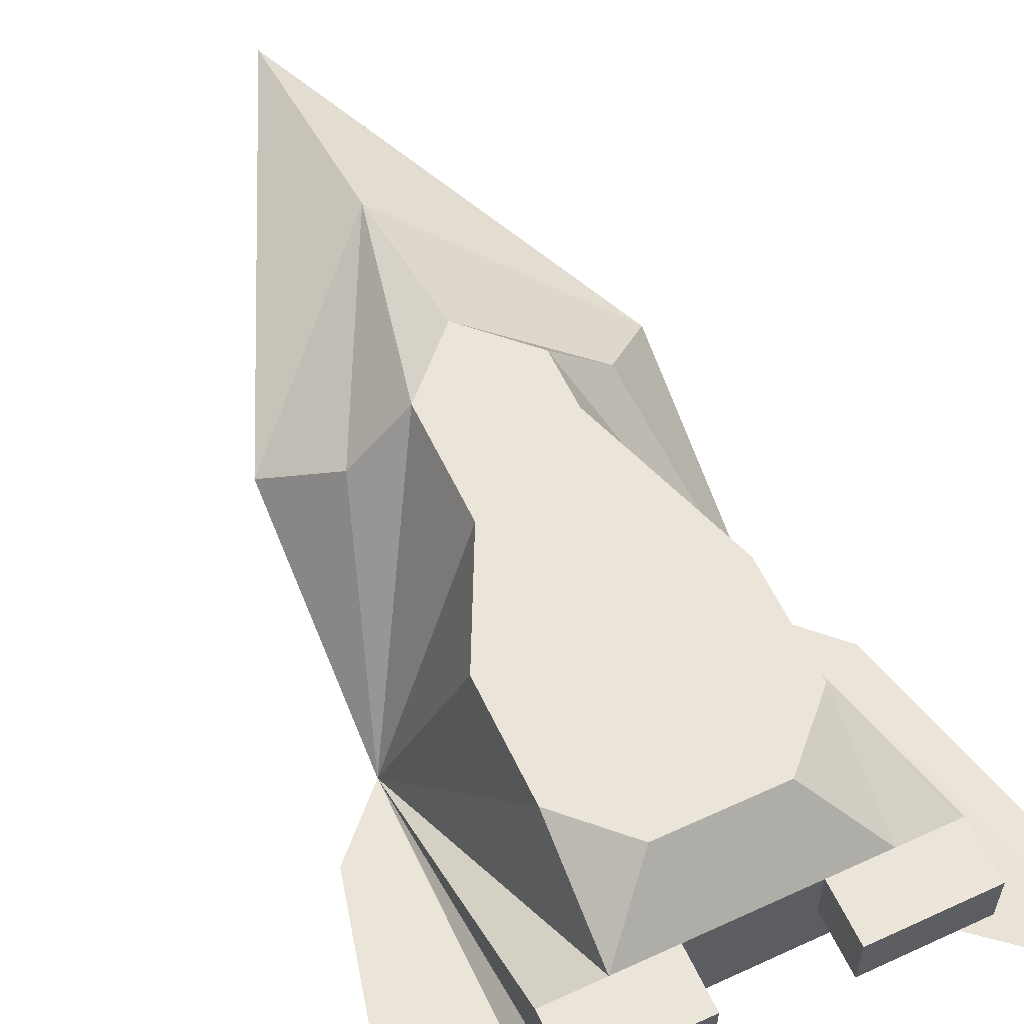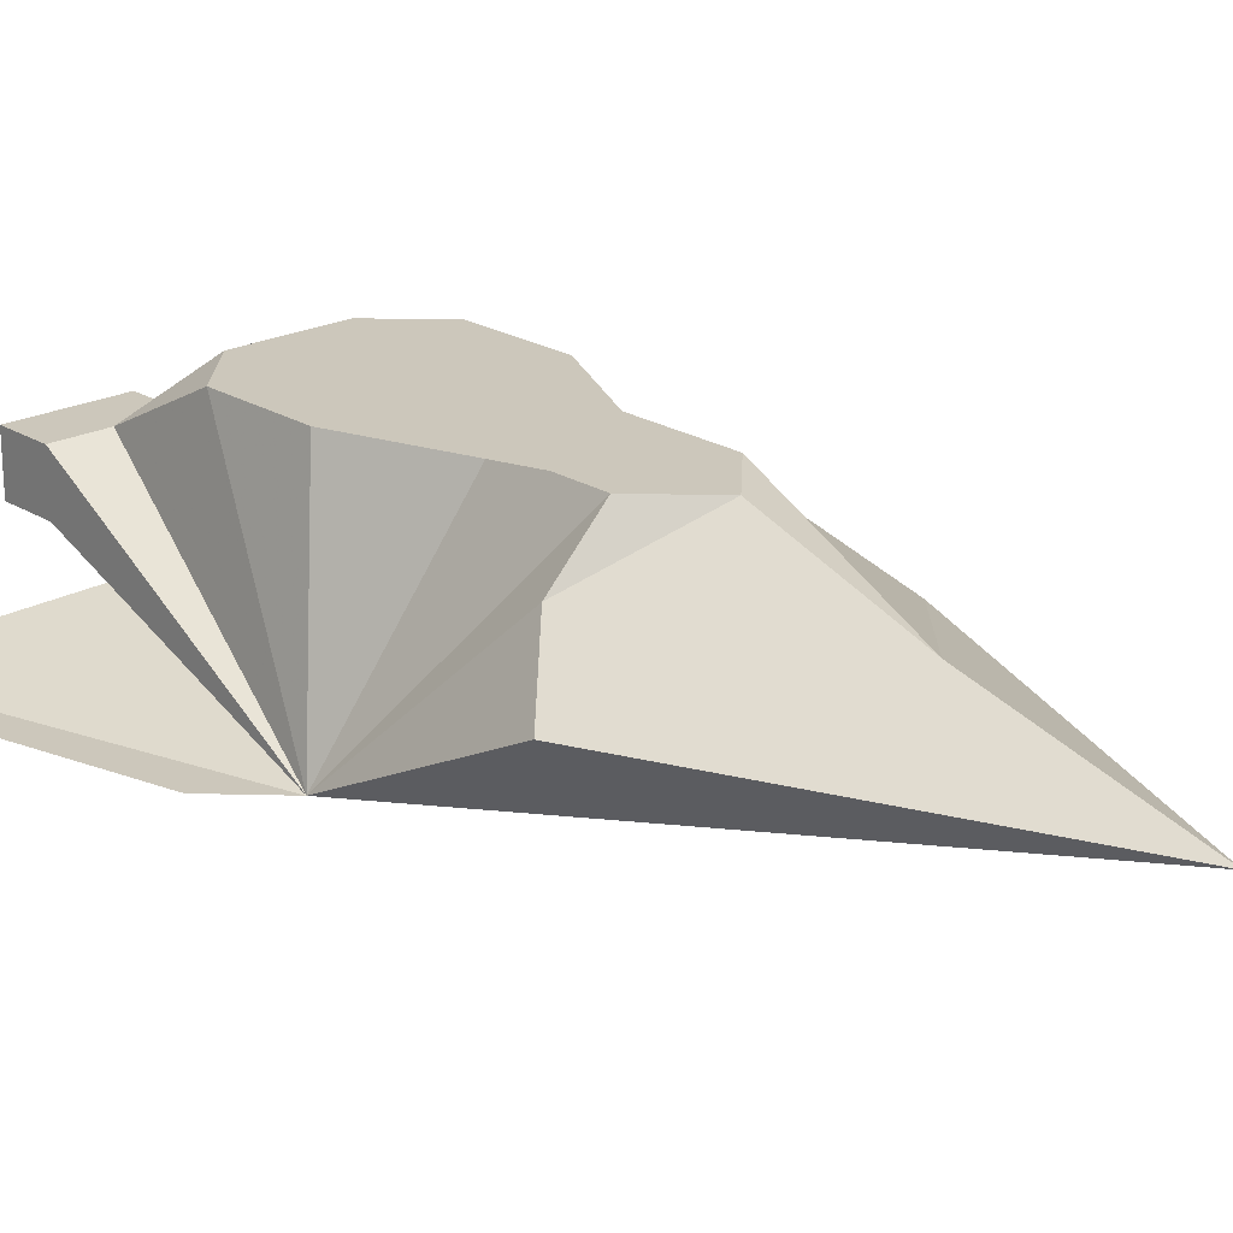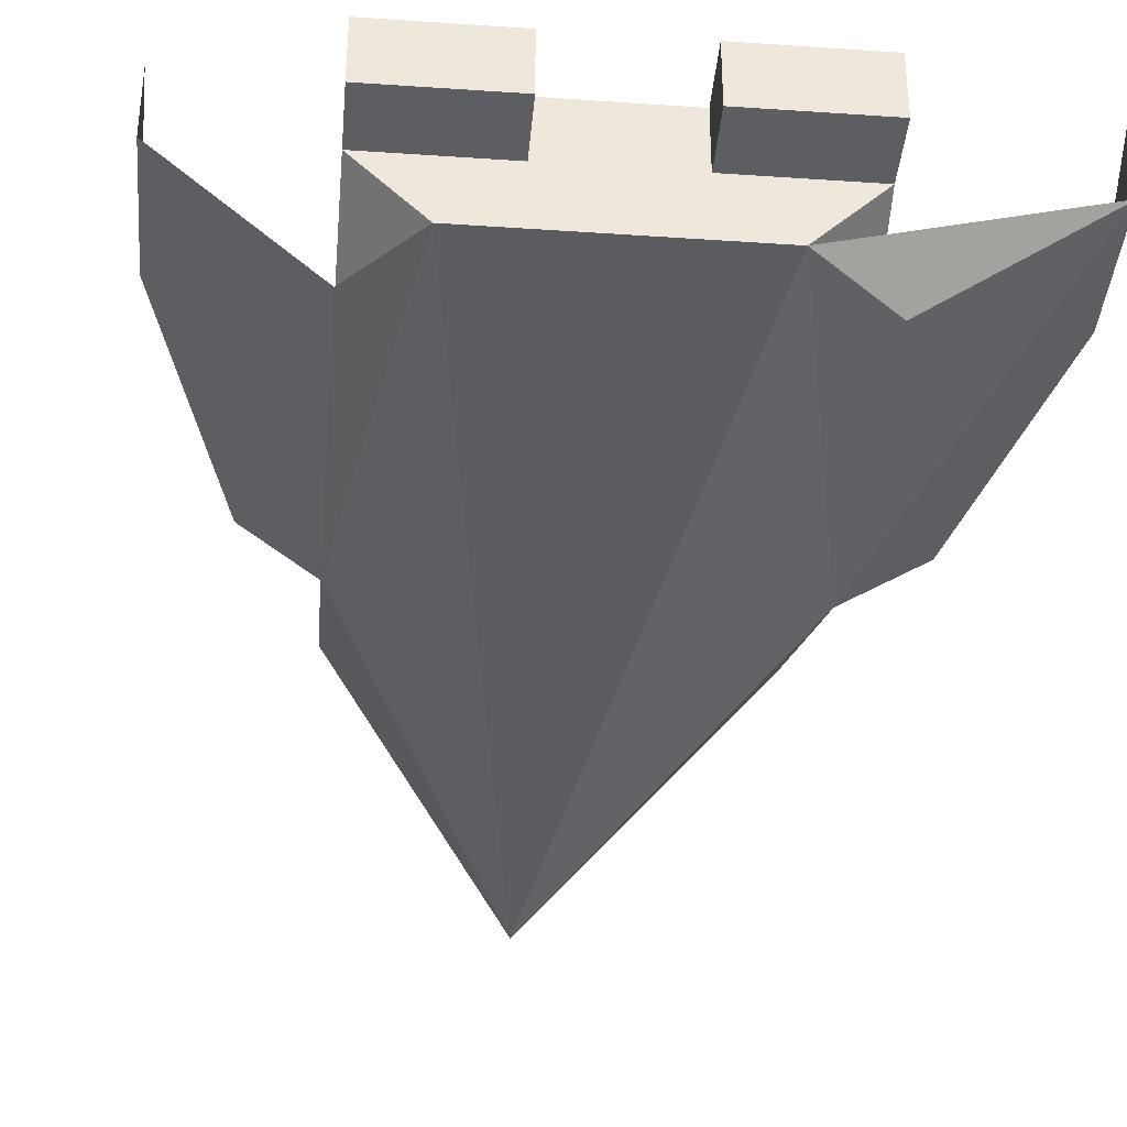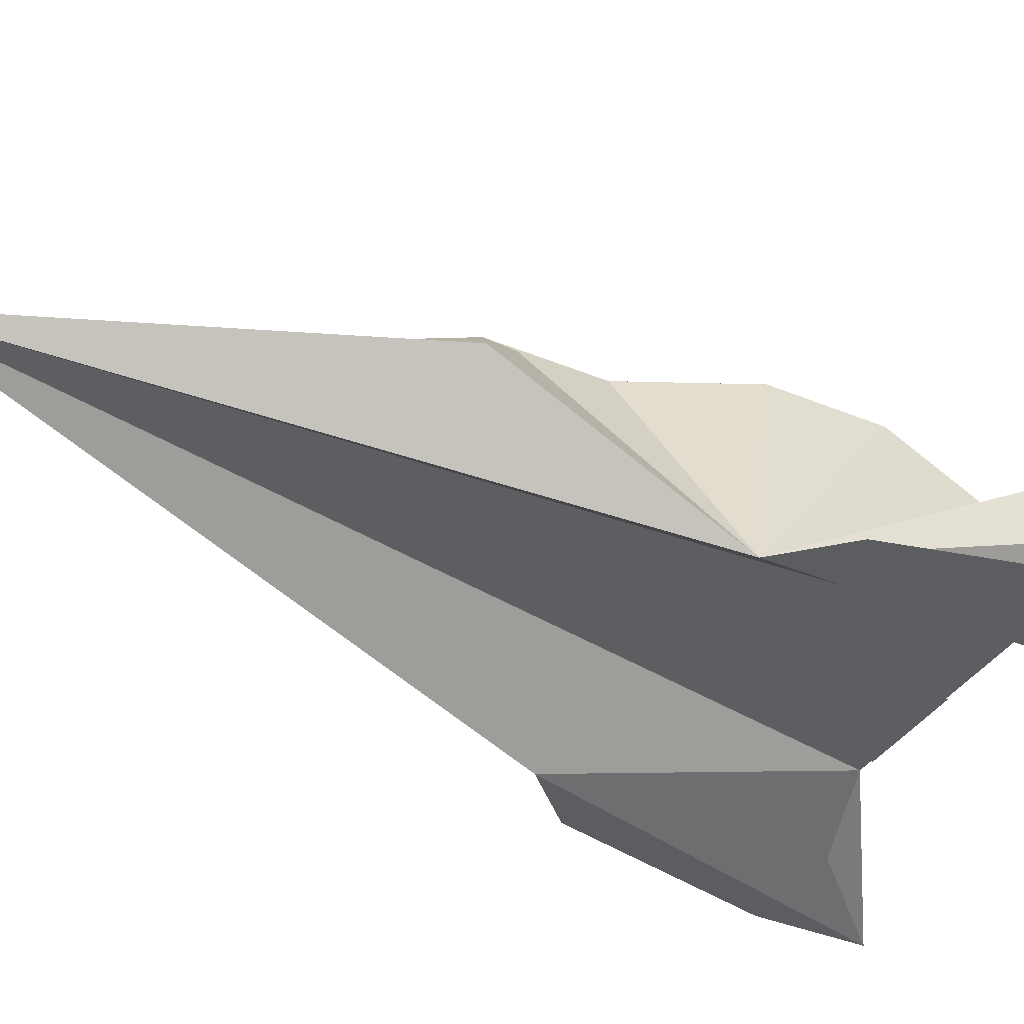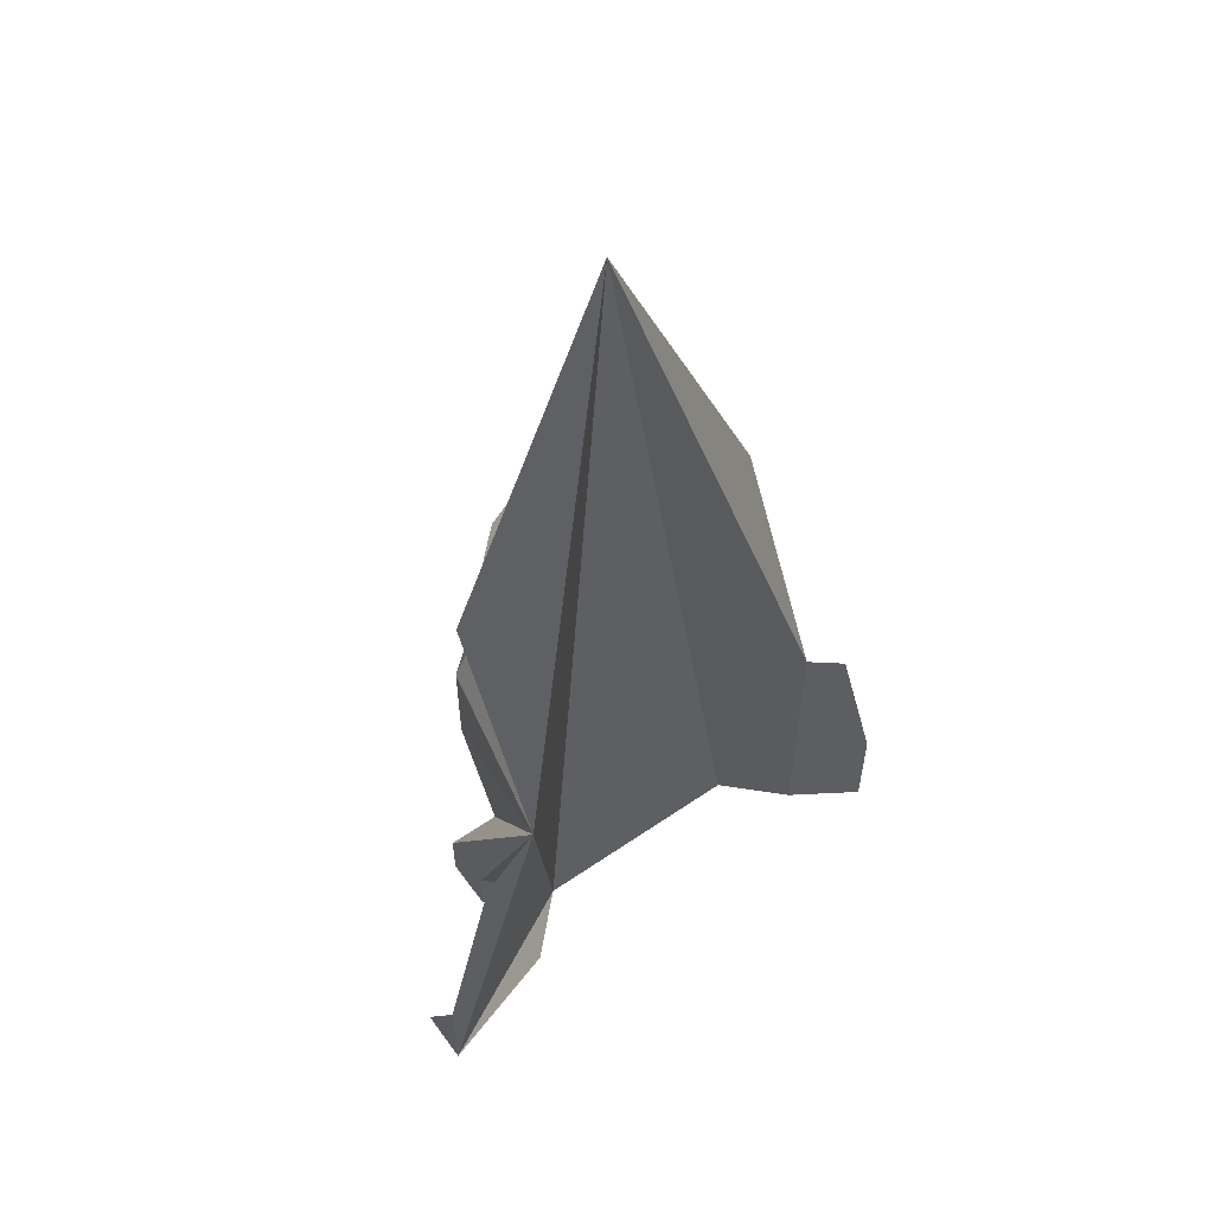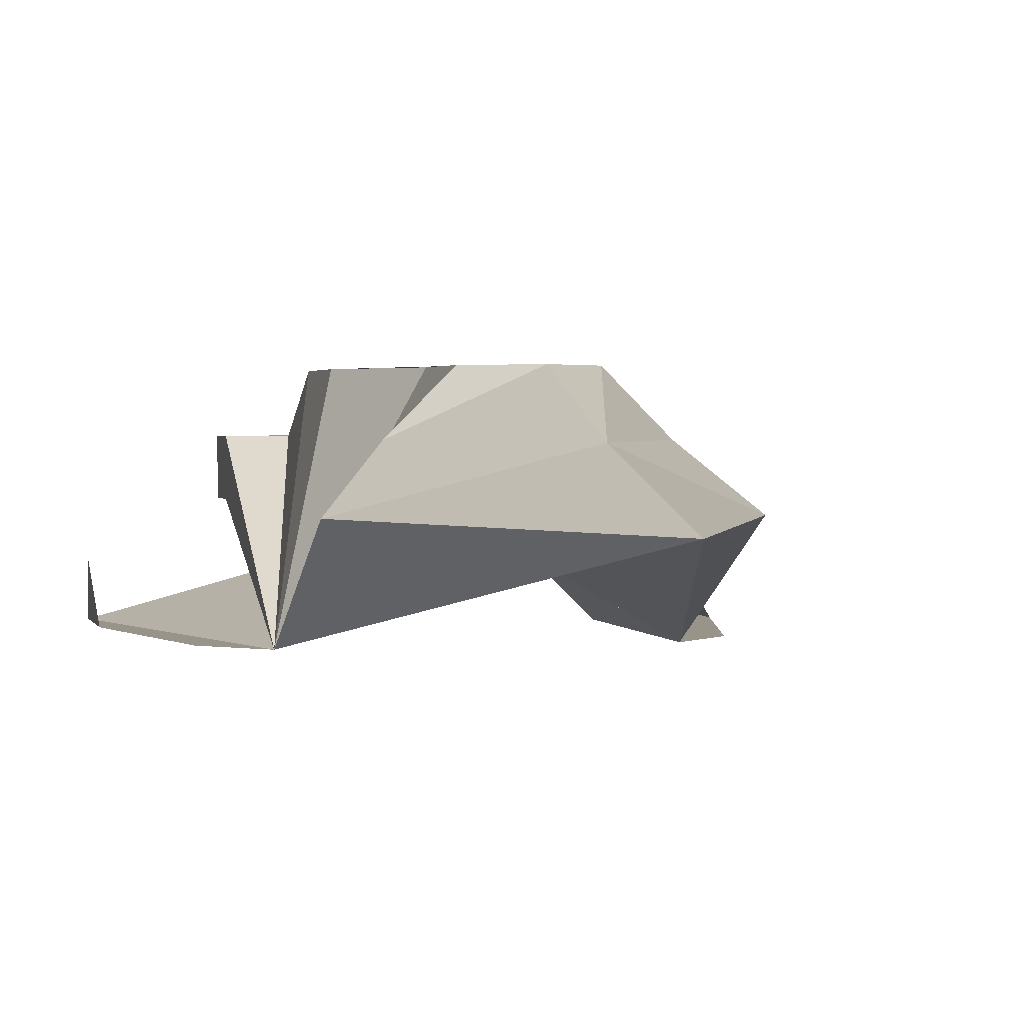
<metadata>
{"format":"obj","ext":"obj","renderer":"f3d","projection":"perspective","resolution":1024,"background":"white","views":[{"elev":59.4,"azim":154.7,"up":"+Y"},{"elev":21.7,"azim":-42.4,"up":"+Y"},{"elev":-37.9,"azim":175.0,"up":"+Y"},{"elev":-36.9,"azim":61.5,"up":"+Y"},{"elev":56.8,"azim":-35.7,"up":"+Z"},{"elev":1.9,"azim":-13.3,"up":"+Y"}]}
</metadata>
<code>
v -5 -1 -9
v -5 -2 -9
v -3 -2 -7
v -2 -1 -7
v 2 -1 -7
v 3 -2 -7
v 5 -2 -9
v 5 -1 -9
v -3 0 -7
v -1 0 -7
v 1 0 -7
v 3 0 -7
v -3 1 -7
v -1 1 -7
v 1 1 -7
v 3 1 -7
v -3 0 -8
v -1 0 -8
v -3 1 -8
v -1 1 -8
v 1 0 -8
v 3 0 -8
v 1 1 -8
v 3 1 -8
v -5 -2 -7
v 5 -2 -7
v -4 -2 -3
v 4 -2 -3
v -3 -2 -2
v 3 -2 -2
v -3 0 2
v 3 0 2
v 0 0 9
v -2 1 1
v 0 1 5
v 2 1 1
v 1 2 1
v -1 2 1
v -1 2 0
v 1 2 0
v -1 2 -1
v 1 2 -1
v -2 2 -3
v 2 2 -3
v -2 2 -5
v 2 2 -5
v -1 2 -6
v 1 2 -6
v 0 2 2
v -2 1 -7
v 2 1 -7
f 9 13 19 17
f 19 20 18 17
f 20 14 10 18
f 13 14 20 19
f 9 17 18 10
f 11 15 23 21
f 15 16 24 23
f 21 23 24 22
f 11 21 22 12
f 24 16 12 22
f 2 25 27 29 4 3
f 1 2 25
f 1 25 2
f 30 28 26 7 6 5
f 8 7 26
f 8 26 7
f 34 35 49 38
f 35 36 37 49
f 49 37 40 39 38
f 35 34 31 33
f 32 36 35 33
f 33 31 29
f 33 32 30
f 39 40 42 44 46 48 47 45 43 41
f 38 41 29
f 38 29 34
f 31 34 29
f 37 30 42
f 37 36 30
f 32 30 36
f 4 5 33
f 4 29 33
f 5 30 33
f 4 9 13 16 12 5
f 50 47 48 51
f 45 47 50
f 46 51 48
f 9 4 29
f 12 30 5
f 13 9 29
f 12 16 30
f 29 41 43
f 44 42 30
f 29 43 45
f 46 44 30
f 29 45 50
f 30 51 46
f 29 50 13
f 30 16 51

</code>
